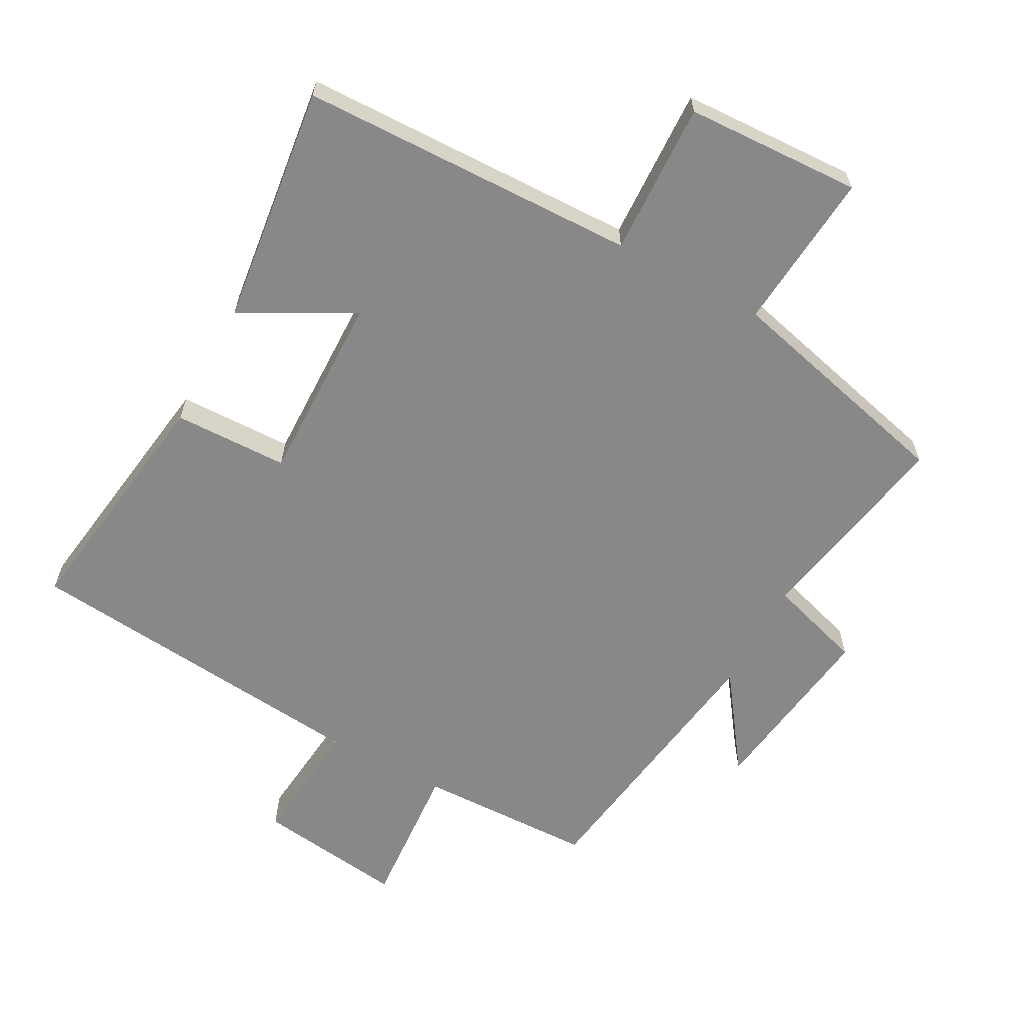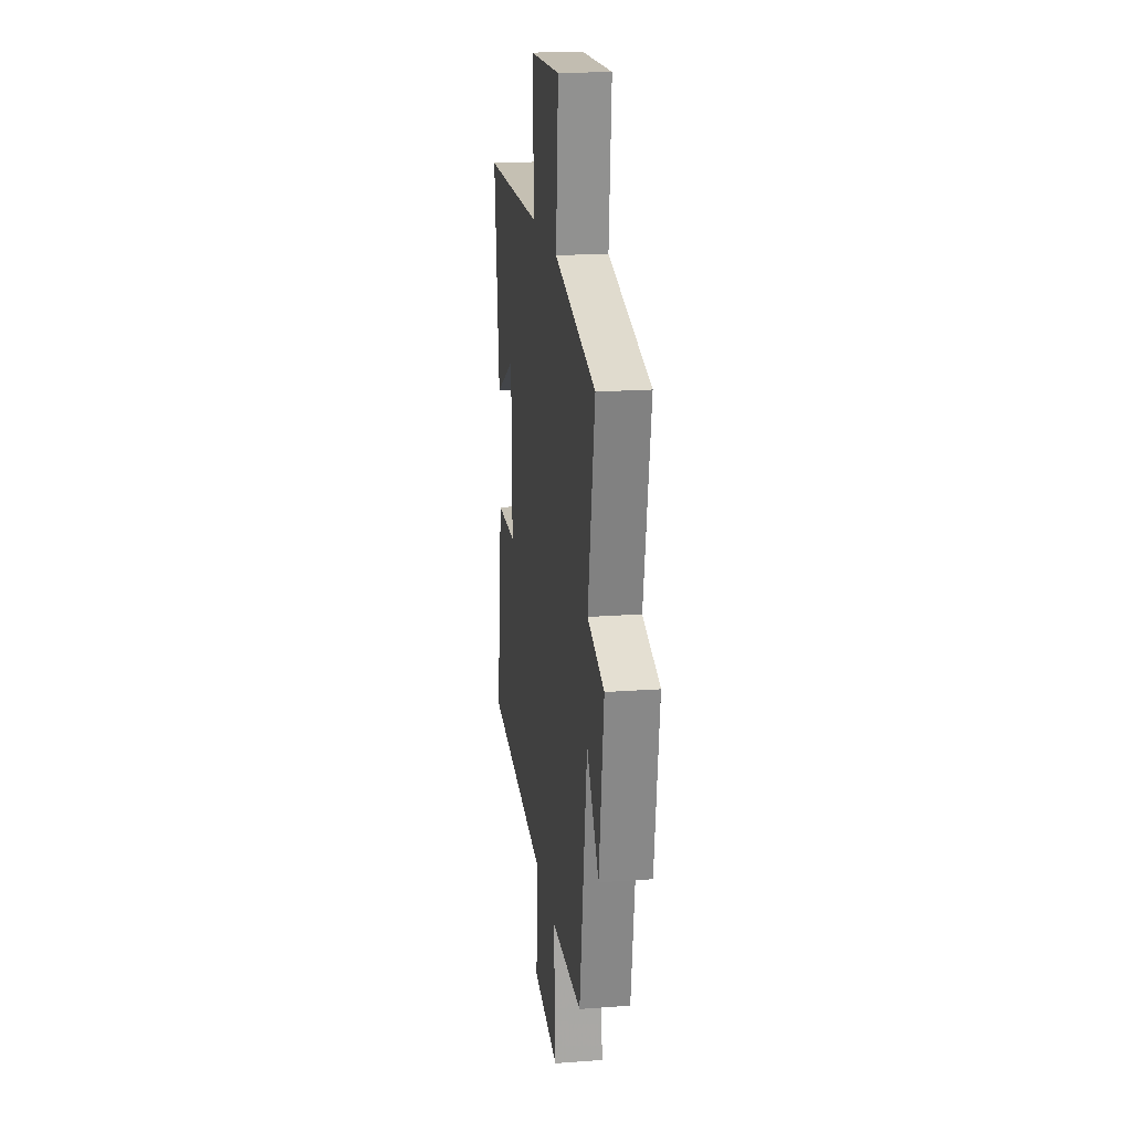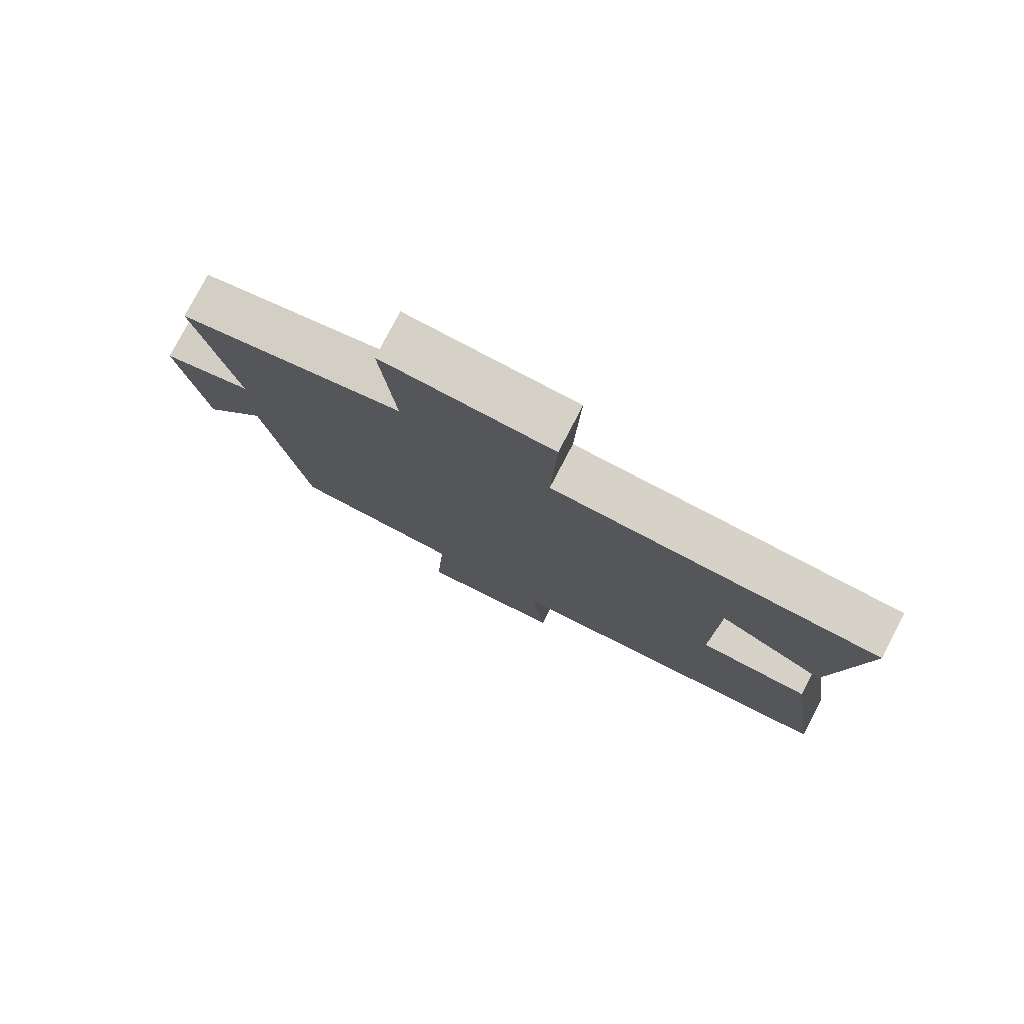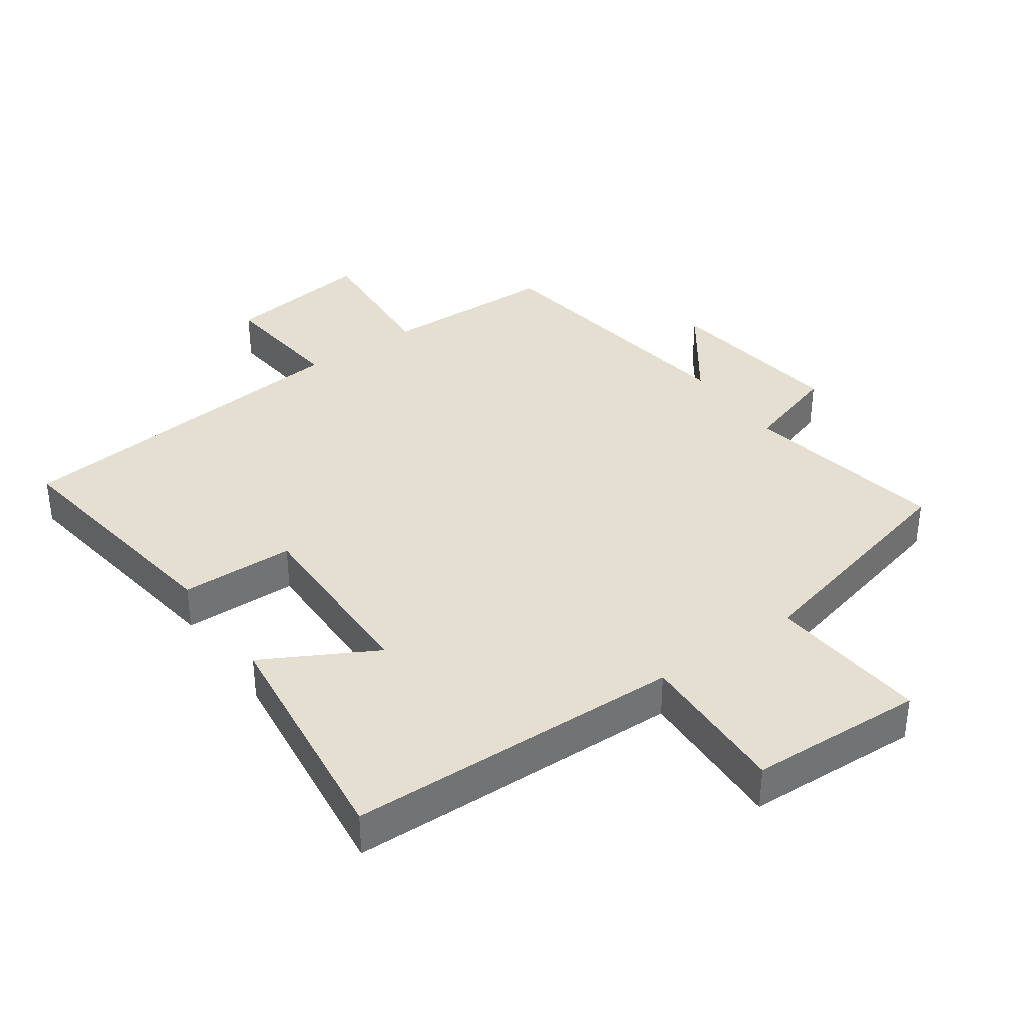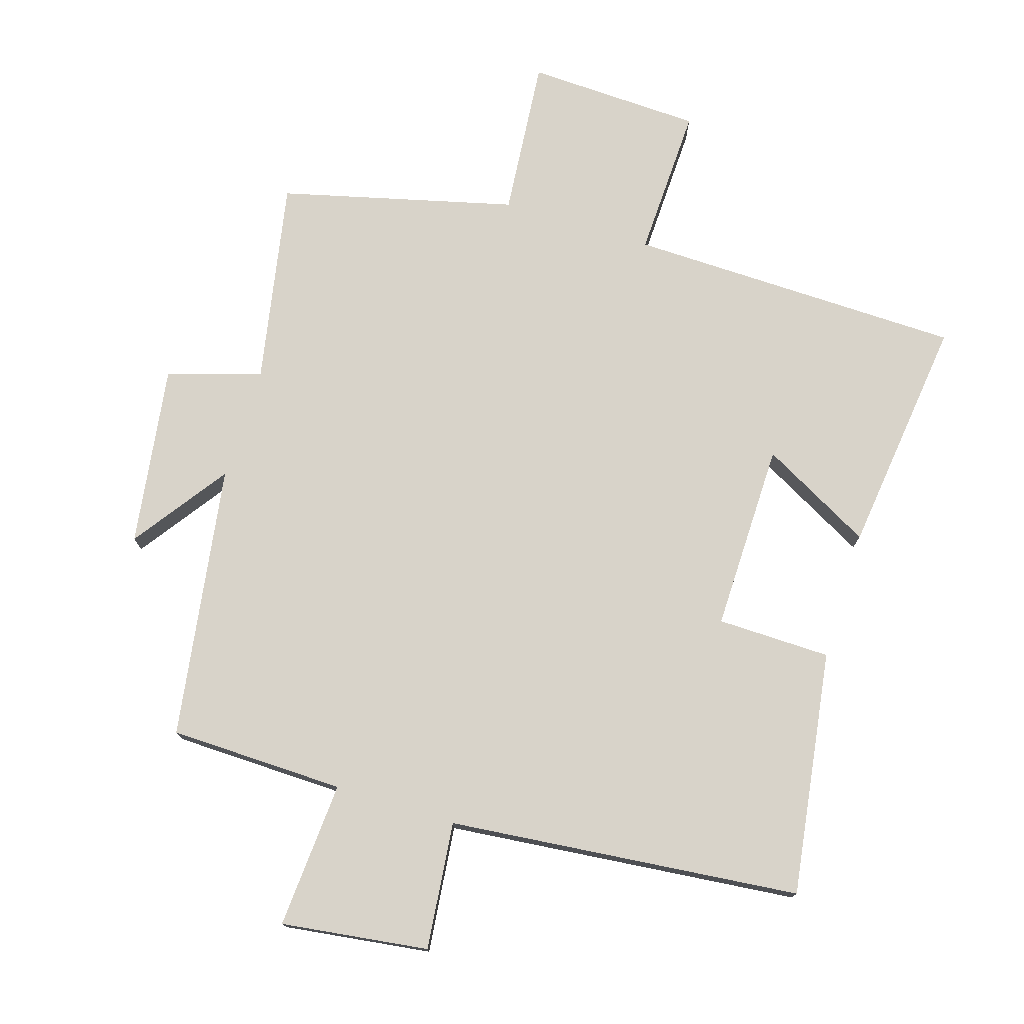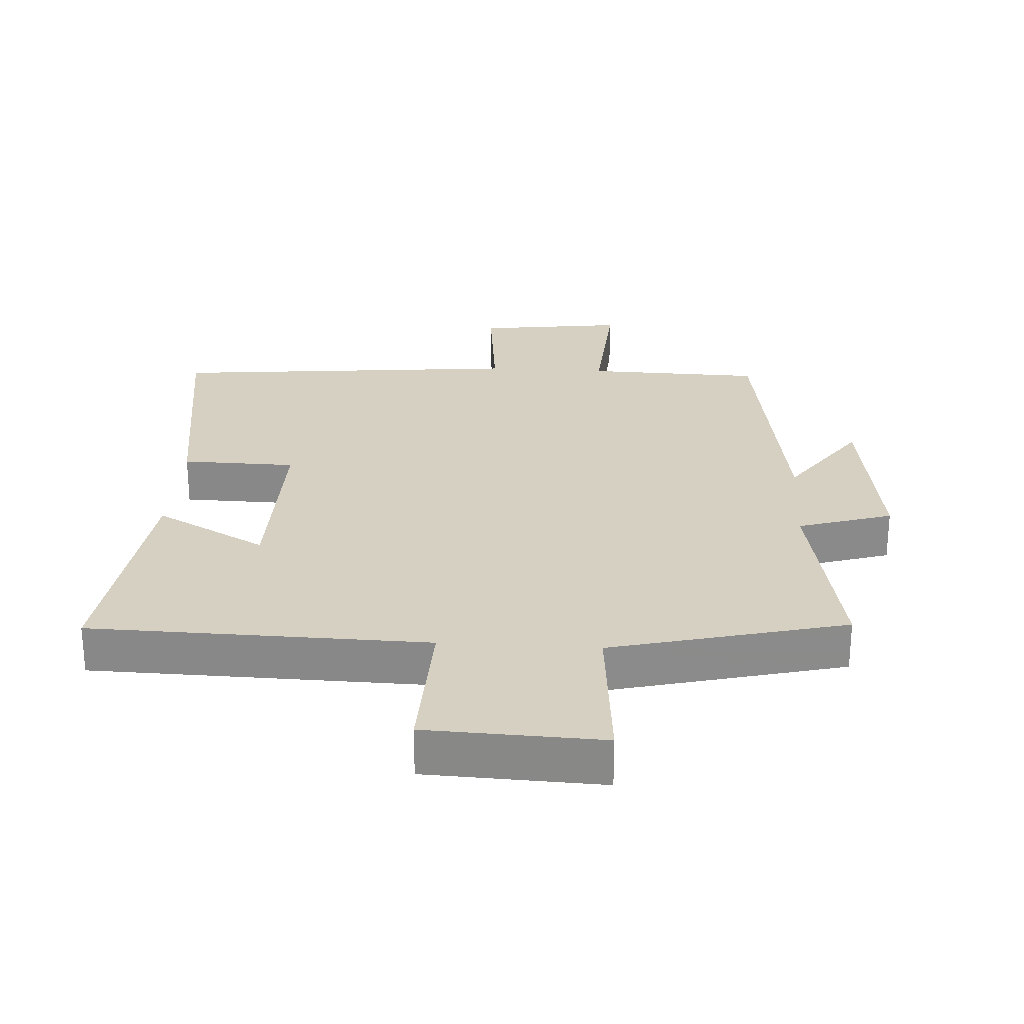
<metadata>
{"format":"obj","ext":"obj","renderer":"f3d","projection":"perspective","resolution":1024,"background":"white","views":[{"elev":-62.8,"azim":-28.2,"up":"+Y"},{"elev":19.2,"azim":82.2,"up":"+Z"},{"elev":78.4,"azim":-152.5,"up":"+Z"},{"elev":36.8,"azim":-35.0,"up":"+Y"},{"elev":75.8,"azim":-162.7,"up":"+Y"},{"elev":26.5,"azim":3.6,"up":"+Y"}]}
</metadata>
<code>
v 0.436 0.07 -0.494
v 0.169 0.07 -0.5
v 0.184 0.07 -0.724
v -0.04 0.07 -0.694
v -0.019 0.07 -0.5
v -0.555 0.07 -0.446
v -0.5 0.07 -0.074
v -0.327 0.07 -0.071
v -0.331 0.07 0.217
v -0.5 0.07 0.126
v -0.544 0.07 0.49
v -0.033 0.07 0.5
v -0.041 0.07 0.732
v 0.225 0.07 0.742
v 0.203 0.07 0.5
v 0.559 0.07 0.41
v 0.5 0.07 0.1
v 0.643 0.07 0.055
v 0.603 0.07 -0.221
v 0.5 0.07 -0.076
v 0.436 0 -0.494
v 0.169 0 -0.5
v 0.184 0 -0.724
v -0.04 0 -0.694
v -0.019 0 -0.5
v -0.555 0 -0.446
v -0.5 0 -0.074
v -0.327 0 -0.071
v -0.331 0 0.217
v -0.5 0 0.126
v -0.544 0 0.49
v -0.033 0 0.5
v -0.041 0 0.732
v 0.225 0 0.742
v 0.203 0 0.5
v 0.559 0 0.41
v 0.5 0 0.1
v 0.643 0 0.055
v 0.603 0 -0.221
v 0.5 0 -0.076
f 17 18 19 20
f 17 20 1 2
f 15 16 17 2
f 12 13 14 15
f 12 15 2
f 9 10 11 12
f 12 2 3
f 9 12 3
f 8 9 3
f 5 6 7 8
f 5 8 3
f 3 4 5
f 40 39 38 37
f 22 21 40 37
f 22 37 36 35
f 35 34 33 32
f 22 35 32
f 32 31 30 29
f 23 22 32
f 23 32 29
f 23 29 28
f 28 27 26 25
f 23 28 25
f 25 24 23
f 1 21 22 2
f 2 22 23 3
f 3 23 24 4
f 4 24 25 5
f 5 25 26 6
f 6 26 27 7
f 7 27 28 8
f 8 28 29 9
f 9 29 30 10
f 10 30 31 11
f 11 31 32 12
f 12 32 33 13
f 13 33 34 14
f 14 34 35 15
f 15 35 36 16
f 16 36 37 17
f 17 37 38 18
f 18 38 39 19
f 19 39 40 20
f 20 40 21 1

</code>
